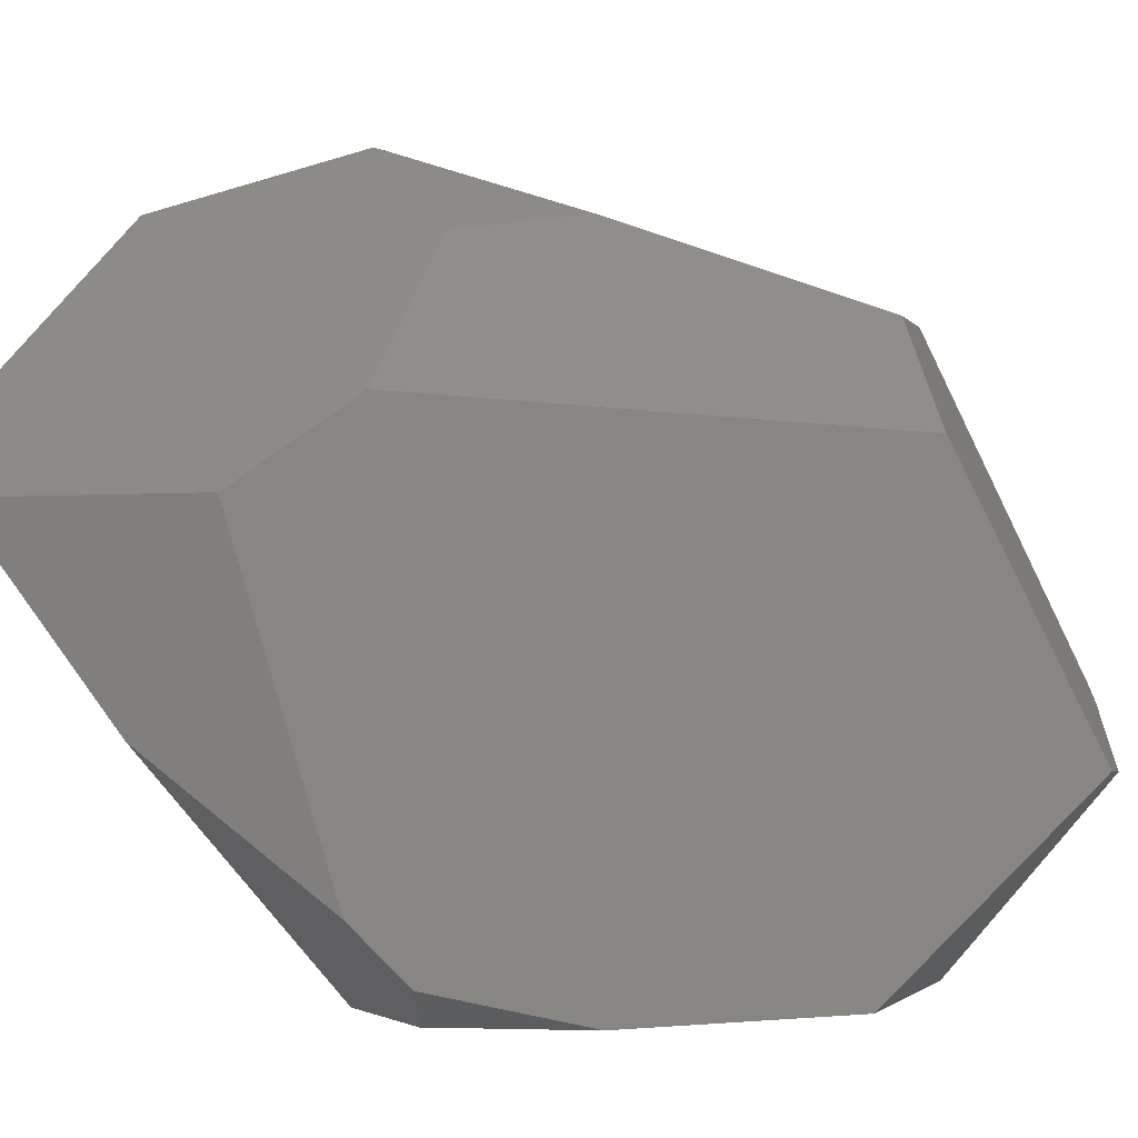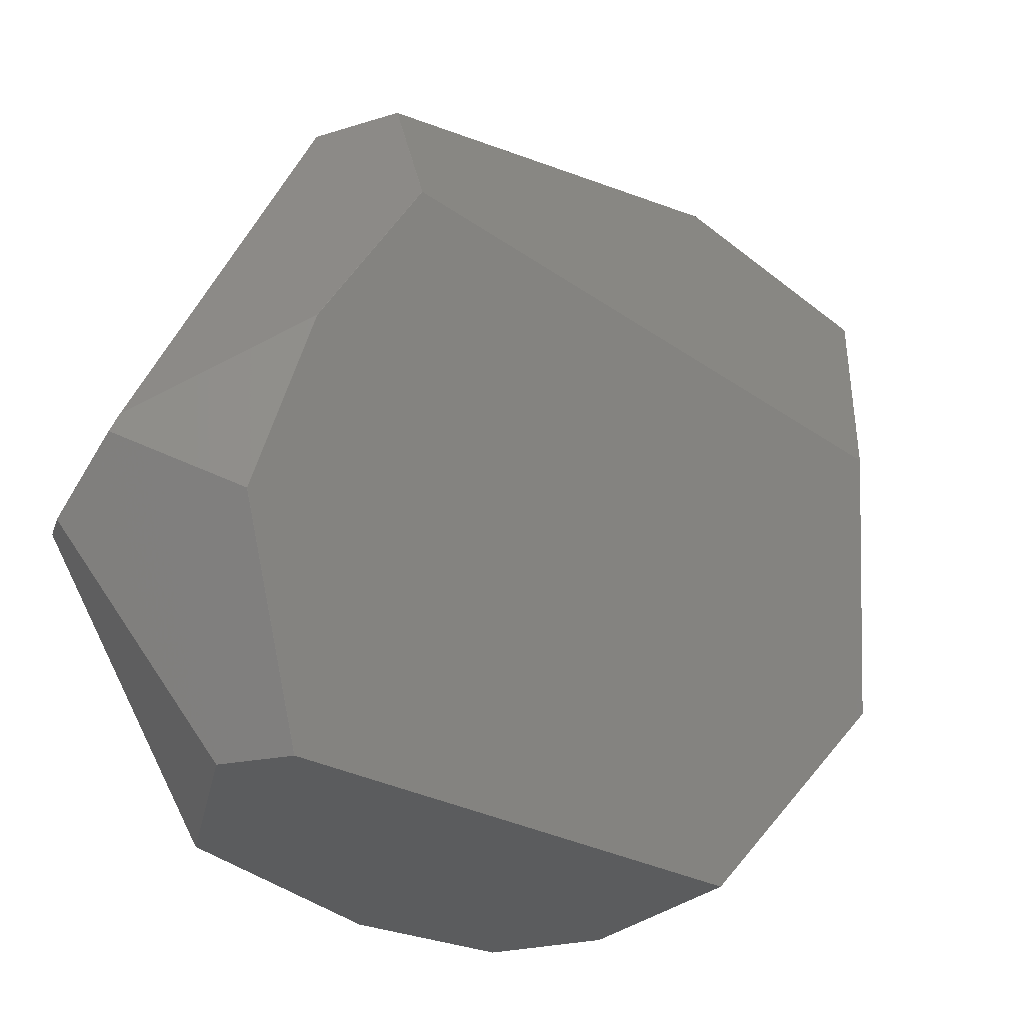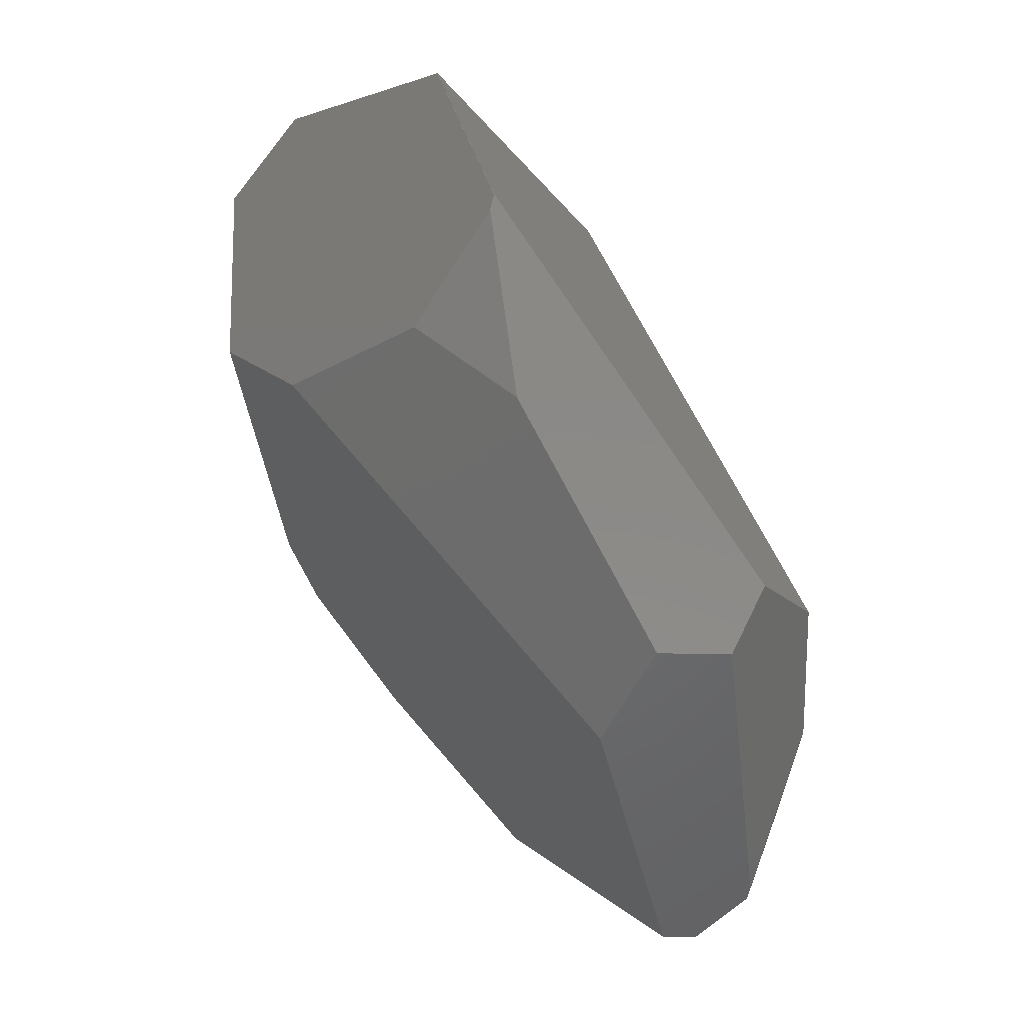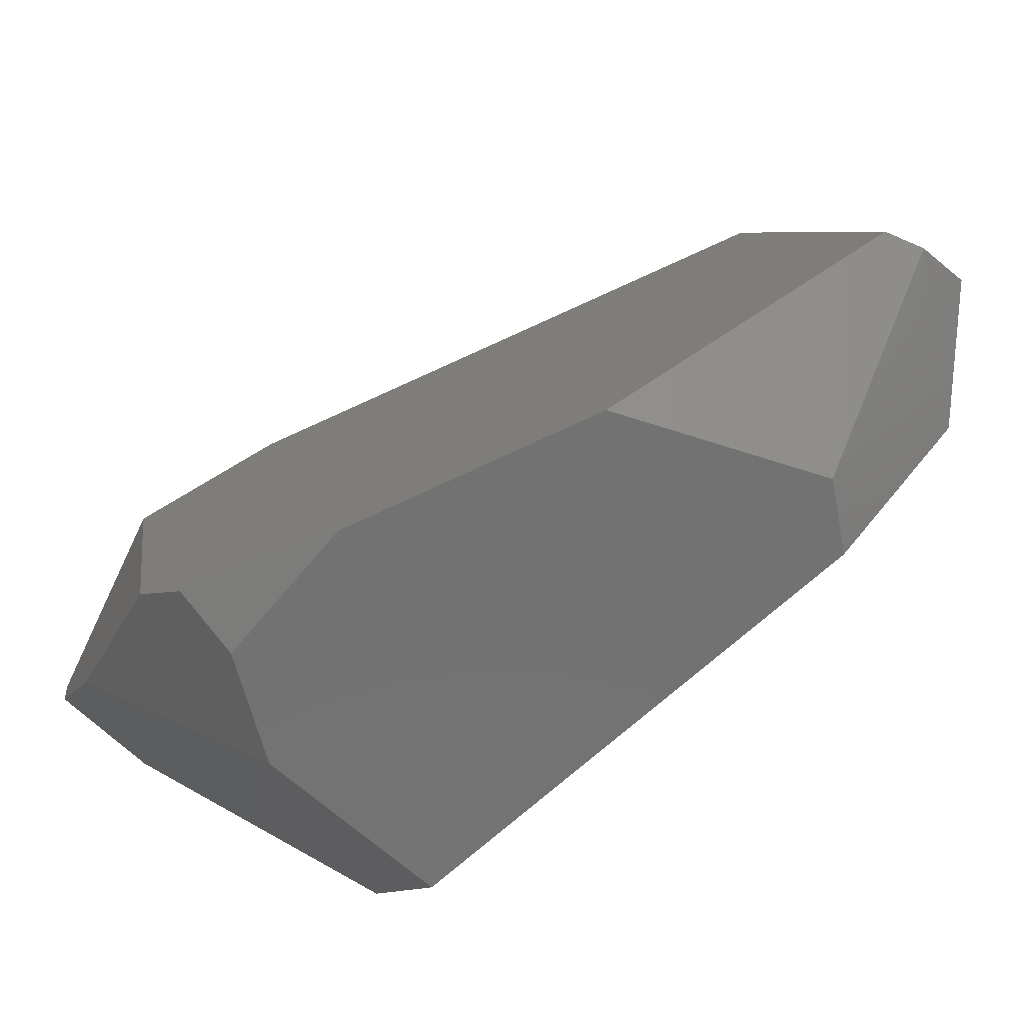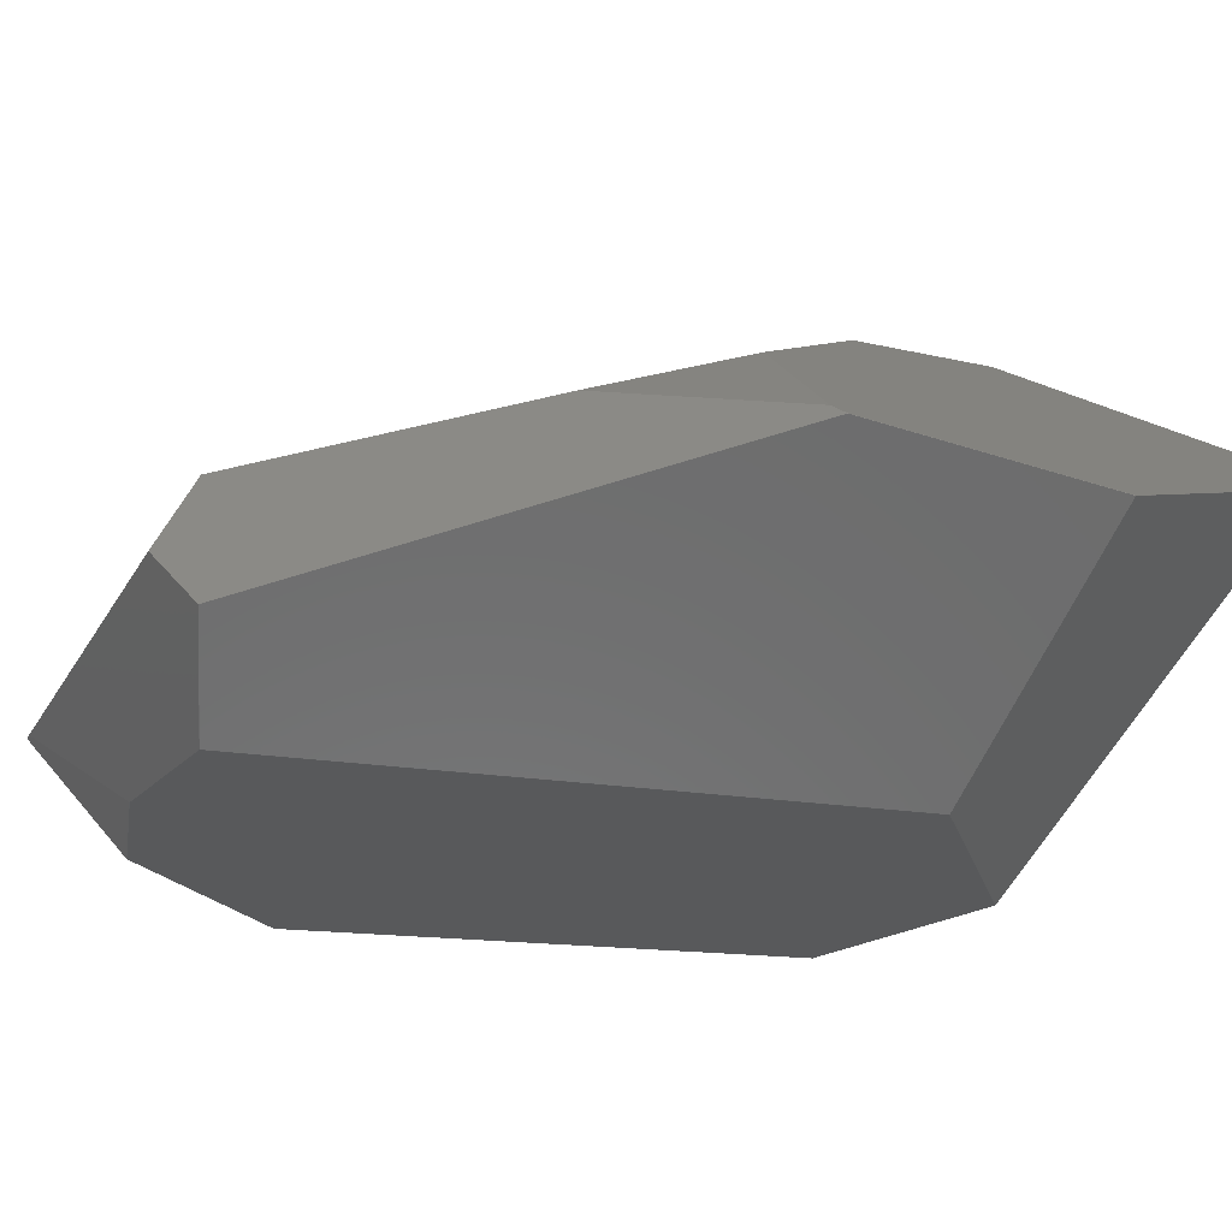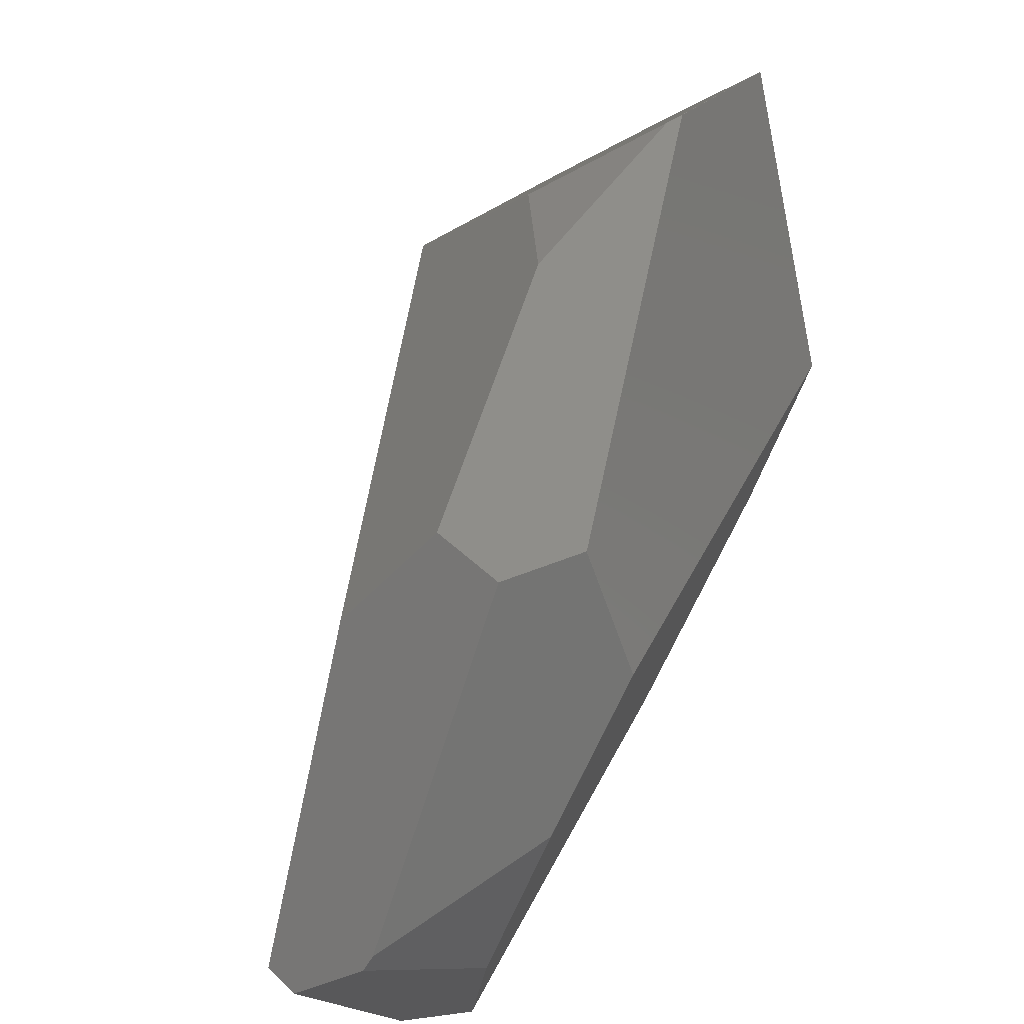
<metadata>
{"format":"stl","ext":"stl","renderer":"f3d","projection":"perspective","resolution":1024,"background":"white","views":[{"elev":2.9,"azim":-72.2,"up":"+Z"},{"elev":-29.6,"azim":73.2,"up":"+Z"},{"elev":-23.4,"azim":6.9,"up":"+Y"},{"elev":-63.5,"azim":-23.5,"up":"+Z"},{"elev":52.4,"azim":116.5,"up":"+Z"},{"elev":38.8,"azim":45.3,"up":"+Z"}]}
</metadata>
<code>
# stl→obj: 86 verts, 168 faces
v -314.9 -251.8 -200.6
v -346.4 -276.9 -250.3
v -346.3 -276.9 -250.3
v -242.3 -215 -252.3
v -242.3 -215.1 -252.2
v -242.3 -215.1 -252.3
v -263.1 -221.4 -197.4
v -280 -252.5 -204.7
v -263.1 -221.3 -197.4
v -383.8 -38.98 -129.9
v -489 -173.6 -476.6
v -489 -173.7 -476.6
v -507.5 -105.6 -476.1
v -315 -251.8 -200.6
v -376.4 -134.4 -159
v -326 -343.3 -389.8
v -415.5 -262.6 -478.8
v -309.2 -343.7 -392
v -549 -3.324 -365.7
v -475.2 -64.46 -477.1
v -534.3 -113.2 -456.6
v -242.3 -215 -252.2
v -278.2 -326.4 -358.2
v -247.2 -255.7 -317.8
v -247.2 -255.7 -317.7
v -417.2 52.69 -158.6
v -383.9 -38.88 -129.9
v -417.2 52.79 -158.6
v -324.7 -271.8 -481.5
v -309.1 -343.7 -392
v -324.8 -271.8 -481.5
v -550.7 54.67 -291.1
v -280.3 -329.9 -365.6
v -280.3 -329.9 -365.5
v -376.3 -134.4 -159
v -263 -277 -391.9
v -247.2 -255.6 -317.8
v -503.2 -83.57 -232.9
v -428.3 -88.33 -168.2
v -350.7 24.45 -278.1
v -383.8 -38.88 -129.9
v -392.3 -36.78 -479.5
v -306.6 -244.8 -482
v -392.4 -36.78 -479.5
v -386 -46.12 -131.8
v -383.9 -38.98 -129.9
v -386.1 -46.12 -131.8
v -306.5 -244.9 -482
v -278.2 -326.4 -358.3
v -415.5 -262.6 -478.7
v -548 -41.44 -271.5
v -489 -173.7 -476.5
v -534.3 -113.3 -456.6
v -391.8 35.89 -387.2
v -501.8 79.74 -281.4
v -509.3 83.95 -238.4
v -546.6 -90.39 -429.2
v -546.6 -90.29 -429.2
v -306.5 -244.8 -482
v -263 -277.1 -391.9
v -309.2 -343.7 -391.9
v -309.1 -343.7 -391.9
v -548 -41.34 -271.5
v -550.8 57.63 -274
v -326 -343.3 -389.7
v -550.7 54.57 -291
v -546.6 -90.39 -429.1
v -501.9 79.74 -281.4
v -509.4 83.95 -238.4
v -417.1 52.79 -158.6
v -306.6 -244.9 -482
v -550.8 57.63 -274.1
v -550.8 57.73 -274.1
v -350.7 24.45 -278.2
v -417.1 52.79 -158.7
v -324.8 -271.7 -481.5
v -534.3 -113.3 -456.5
v -325.9 -343.3 -389.7
v -507.5 -105.7 -476.1
v -550.7 54.57 -291.1
v -509.4 83.85 -238.3
v -509.4 83.95 -238.3
v -549 -3.424 -365.7
v -509.3 83.95 -238.3
v -391.9 35.89 -387.2
v -550.8 57.73 -274
f 1 2 3
f 4 5 6
f 7 1 8
f 7 9 10
f 11 12 13
f 14 15 2
f 16 17 18
f 19 20 21
f 5 4 22
f 23 24 25
f 26 27 28
f 29 30 31
f 20 19 32
f 33 23 34
f 7 23 5
f 7 10 35
f 24 36 37
f 38 2 39
f 9 40 41
f 42 43 44
f 45 15 35
f 10 46 47
f 48 29 31
f 23 33 49
f 9 5 22
f 9 7 5
f 10 45 35
f 15 14 1
f 17 16 50
f 2 15 39
f 39 26 51
f 52 53 12
f 54 55 56
f 57 19 58
f 46 41 27
f 46 10 41
f 10 47 45
f 47 15 45
f 43 42 59
f 4 24 37
f 60 33 30
f 61 16 18
f 33 60 49
f 36 4 37
f 4 40 22
f 40 9 22
f 30 34 62
f 23 7 8
f 15 1 35
f 1 7 35
f 23 8 34
f 1 14 2
f 15 47 39
f 47 46 39
f 10 9 41
f 63 64 51
f 2 50 65
f 17 31 18
f 64 66 51
f 2 67 50
f 56 68 69
f 57 67 66
f 41 70 27
f 40 70 41
f 43 59 48
f 59 60 48
f 34 8 3
f 8 1 3
f 5 24 6
f 24 4 6
f 24 5 25
f 5 23 25
f 60 24 49
f 24 23 49
f 60 59 36
f 24 60 36
f 43 48 71
f 29 60 30
f 32 72 73
f 39 46 26
f 70 74 75
f 46 27 26
f 33 34 30
f 61 30 62
f 11 44 76
f 44 43 76
f 52 50 77
f 67 57 53
f 44 11 20
f 4 42 74
f 66 67 51
f 27 70 28
f 59 42 36
f 42 4 36
f 60 29 48
f 17 52 12
f 3 2 78
f 34 3 62
f 50 67 77
f 52 17 50
f 11 76 31
f 76 43 31
f 31 30 18
f 30 61 18
f 61 62 78
f 62 3 78
f 67 53 77
f 53 52 77
f 42 44 54
f 38 39 51
f 53 13 79
f 57 66 80
f 20 11 13
f 53 57 58
f 48 31 71
f 31 43 71
f 11 31 12
f 31 17 12
f 61 78 65
f 78 2 65
f 44 20 32
f 74 54 56
f 63 51 81
f 81 28 82
f 51 26 81
f 19 83 32
f 13 53 21
f 20 13 21
f 50 16 65
f 16 61 65
f 67 2 51
f 2 38 51
f 66 64 80
f 19 57 83
f 26 28 81
f 28 84 82
f 63 81 82
f 42 54 74
f 55 54 68
f 44 68 85
f 53 58 21
f 58 19 21
f 13 12 79
f 12 53 79
f 84 69 82
f 28 70 84
f 70 40 74
f 40 4 74
f 55 68 56
f 68 44 32
f 68 54 85
f 54 44 85
f 84 56 69
f 84 70 56
f 32 83 80
f 83 57 80
f 74 56 75
f 56 70 75
f 68 32 69
f 72 86 73
f 32 80 72
f 80 64 72
f 72 64 86
f 64 63 86
f 69 86 82
f 86 63 82
f 86 69 73
f 69 32 73

</code>
